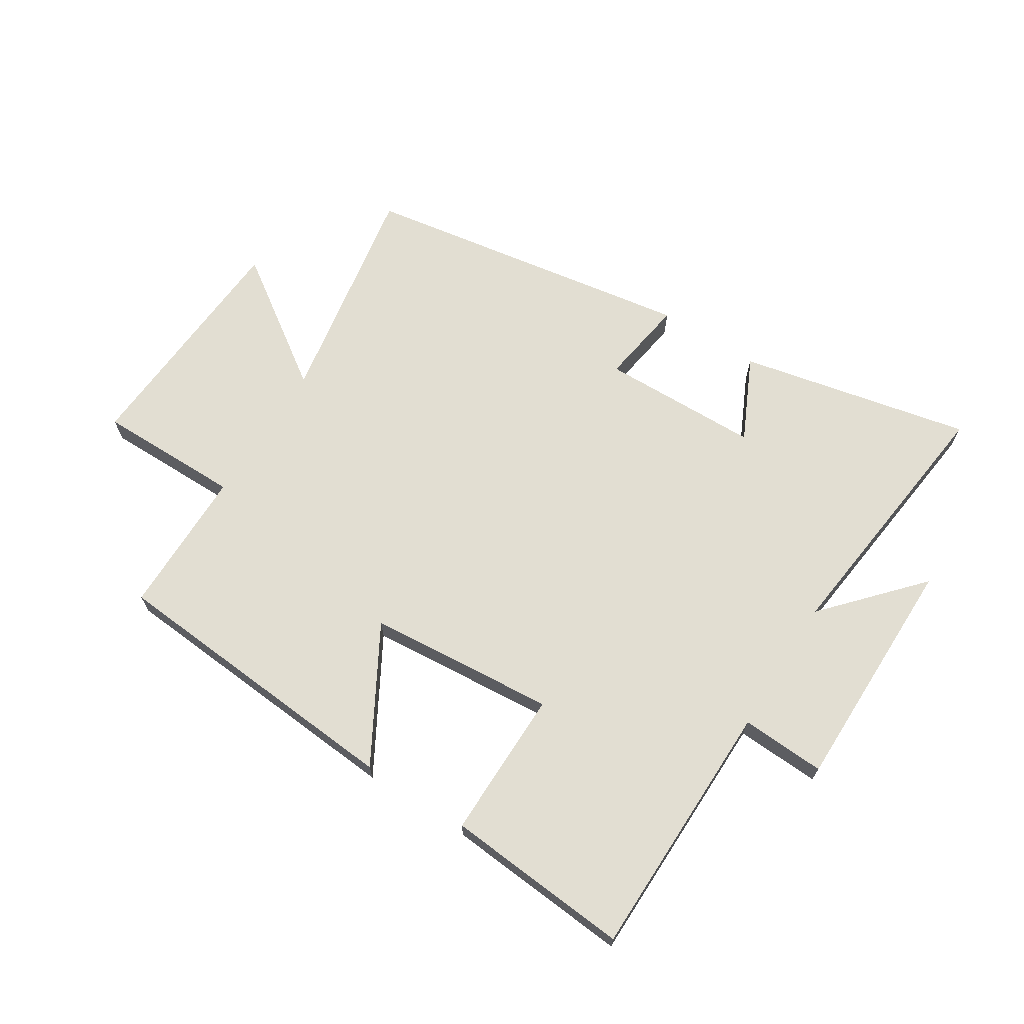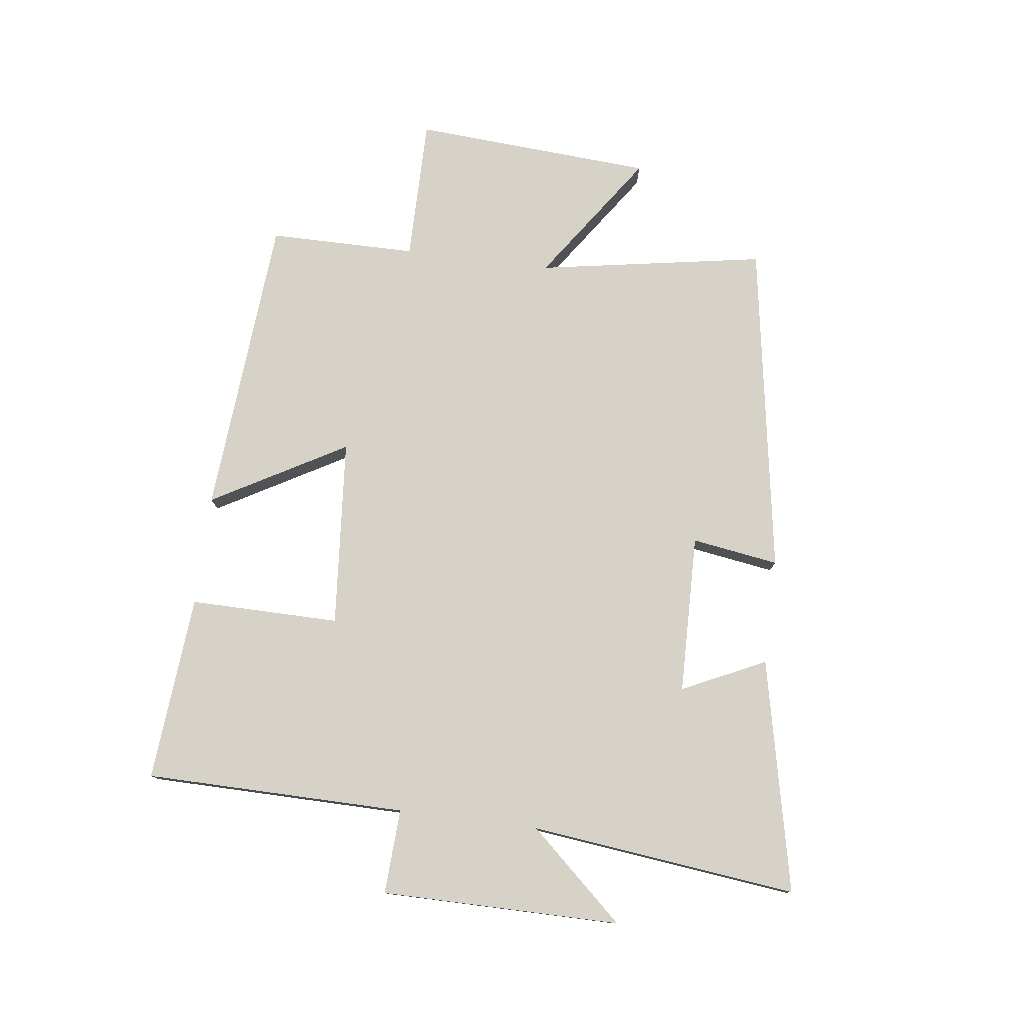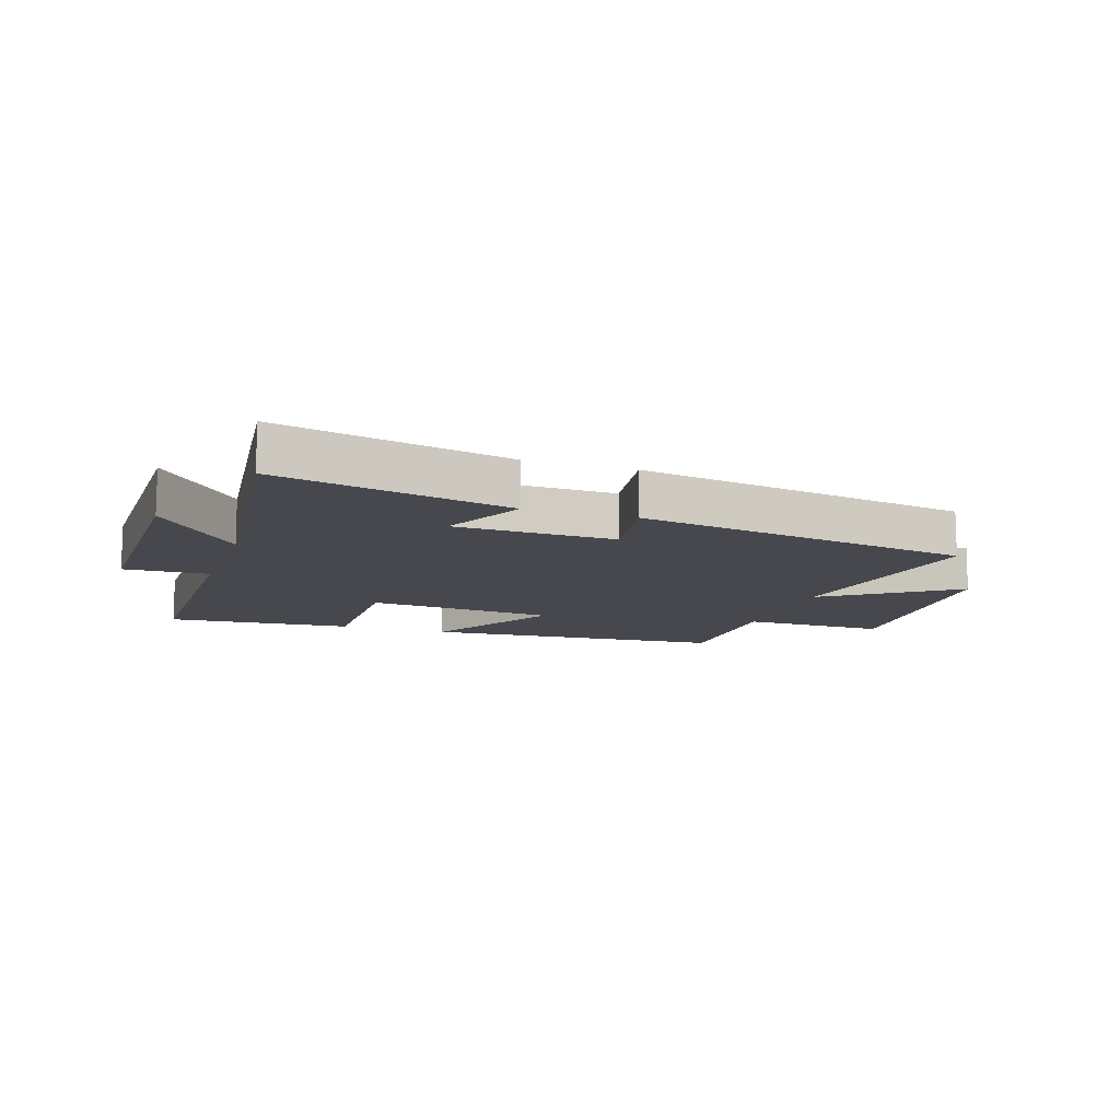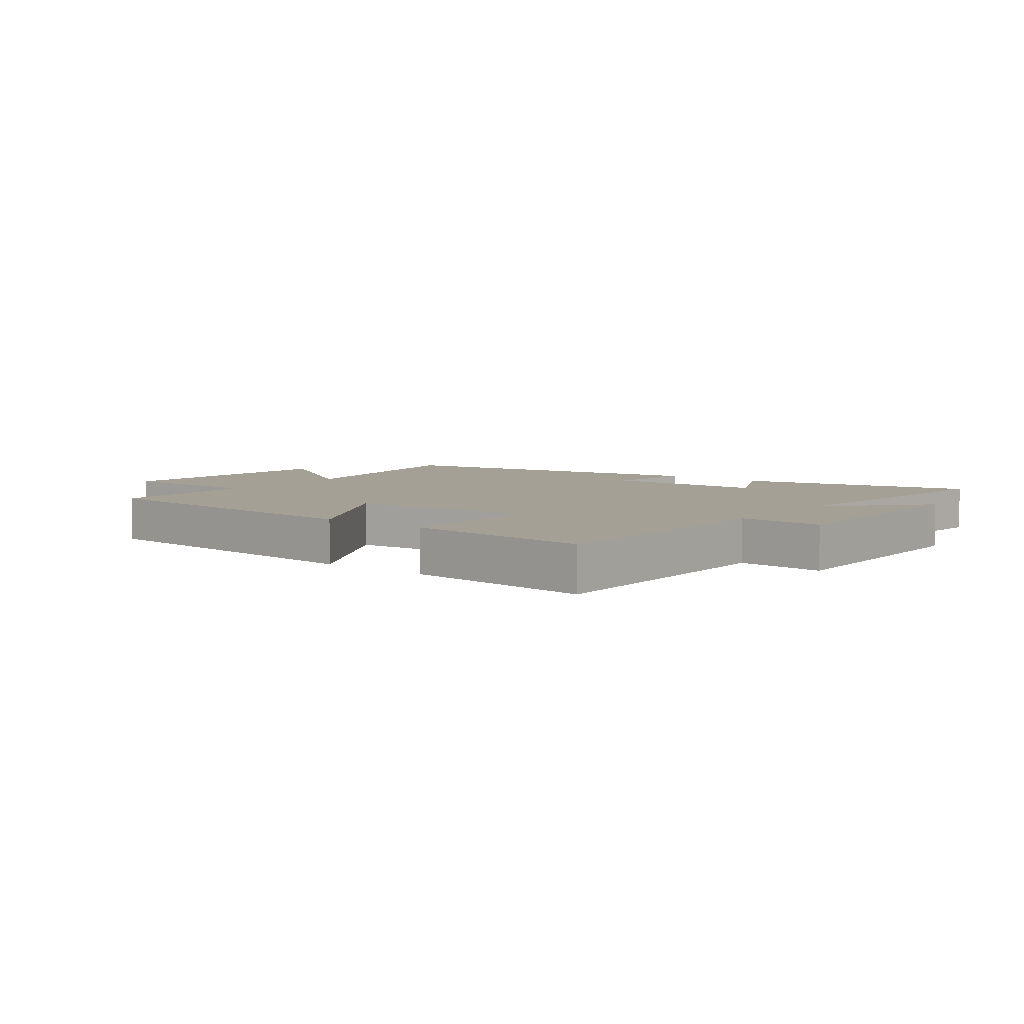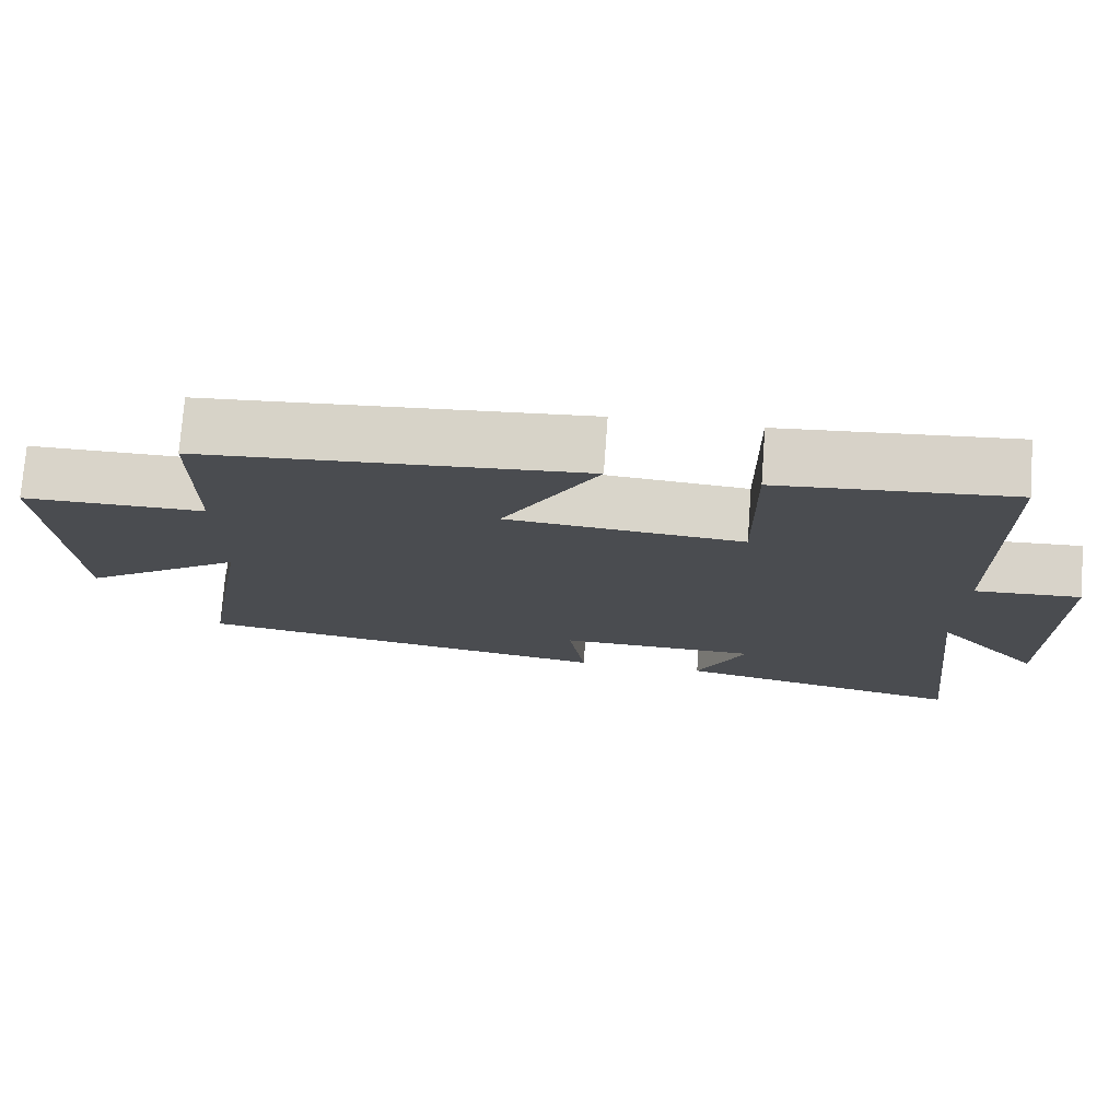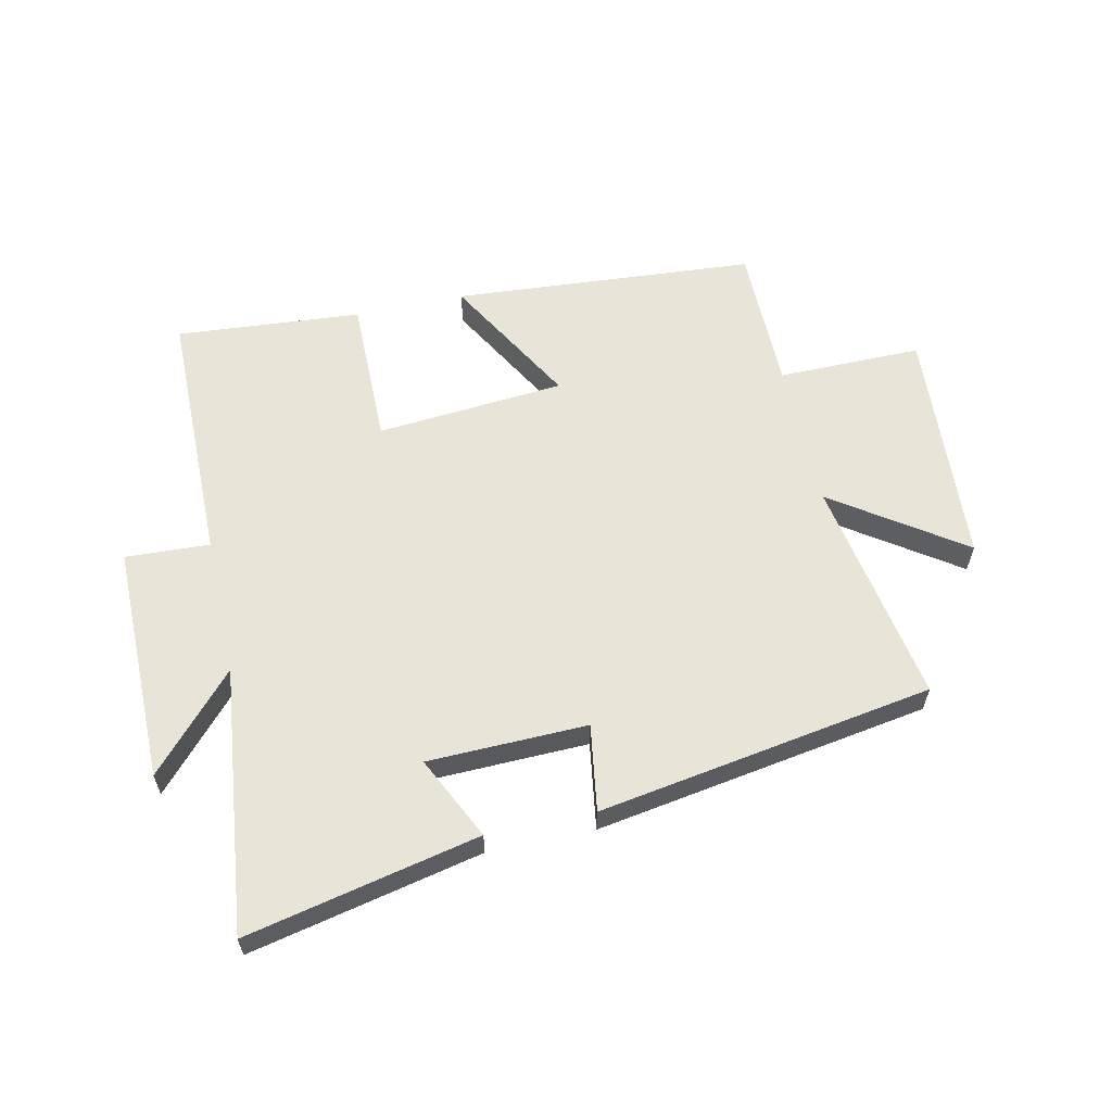
<metadata>
{"format":"obj","ext":"obj","renderer":"f3d","projection":"perspective","resolution":1024,"background":"white","views":[{"elev":68.0,"azim":32.4,"up":"+Y"},{"elev":77.7,"azim":97.3,"up":"+Y"},{"elev":-11.8,"azim":161.5,"up":"+Y"},{"elev":5.9,"azim":37.9,"up":"+Y"},{"elev":74.9,"azim":4.2,"up":"+Z"},{"elev":59.9,"azim":167.6,"up":"+Y"}]}
</metadata>
<code>
v 0.496 0.07 0.525
v 0.5 0.07 0.093
v 0.64 0.07 0.1
v 0.64 0.07 -0.296
v 0.5 0.07 -0.141
v 0.551 0.07 -0.583
v 0.166 0.07 -0.5
v 0.232 0.07 -0.362
v -0.032 0.07 -0.356
v -0.01 0.07 -0.5
v -0.565 0.07 -0.41
v -0.5 0.07 -0.033
v -0.713 0.07 -0.18
v -0.739 0.07 0.218
v -0.5 0.07 0.217
v -0.499 0.07 0.462
v 0.004 0.07 0.5
v -0.122 0.07 0.278
v 0.19 0.07 0.252
v 0.188 0.07 0.5
v 0.496 0 0.525
v 0.5 0 0.093
v 0.64 0 0.1
v 0.64 0 -0.296
v 0.5 0 -0.141
v 0.551 0 -0.583
v 0.166 0 -0.5
v 0.232 0 -0.362
v -0.032 0 -0.356
v -0.01 0 -0.5
v -0.565 0 -0.41
v -0.5 0 -0.033
v -0.713 0 -0.18
v -0.739 0 0.218
v -0.5 0 0.217
v -0.499 0 0.462
v 0.004 0 0.5
v -0.122 0 0.278
v 0.19 0 0.252
v 0.188 0 0.5
f 19 20 1 2
f 18 19 2
f 15 16 17 18
f 15 18 2
f 12 13 14 15
f 12 15 2
f 9 10 11 12
f 12 2 3
f 9 12 3
f 8 9 3
f 5 6 7 8
f 5 8 3
f 3 4 5
f 22 21 40 39
f 22 39 38
f 38 37 36 35
f 22 38 35
f 35 34 33 32
f 22 35 32
f 32 31 30 29
f 23 22 32
f 23 32 29
f 23 29 28
f 28 27 26 25
f 23 28 25
f 25 24 23
f 1 21 22 2
f 2 22 23 3
f 3 23 24 4
f 4 24 25 5
f 5 25 26 6
f 6 26 27 7
f 7 27 28 8
f 8 28 29 9
f 9 29 30 10
f 10 30 31 11
f 11 31 32 12
f 12 32 33 13
f 13 33 34 14
f 14 34 35 15
f 15 35 36 16
f 16 36 37 17
f 17 37 38 18
f 18 38 39 19
f 19 39 40 20
f 20 40 21 1

</code>
